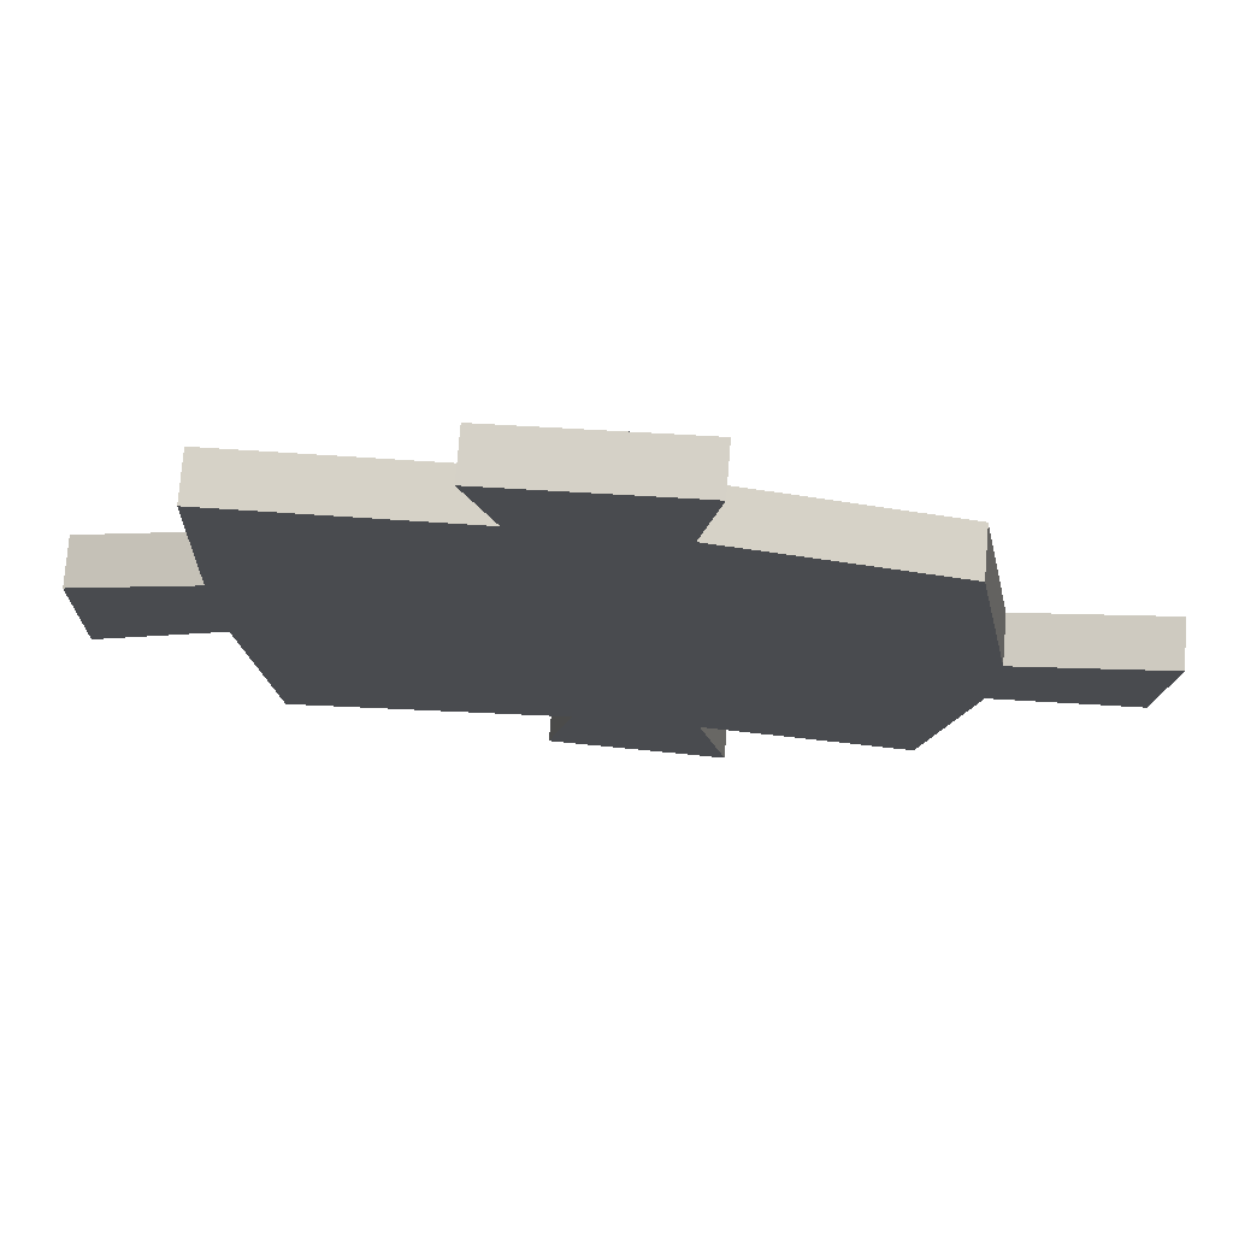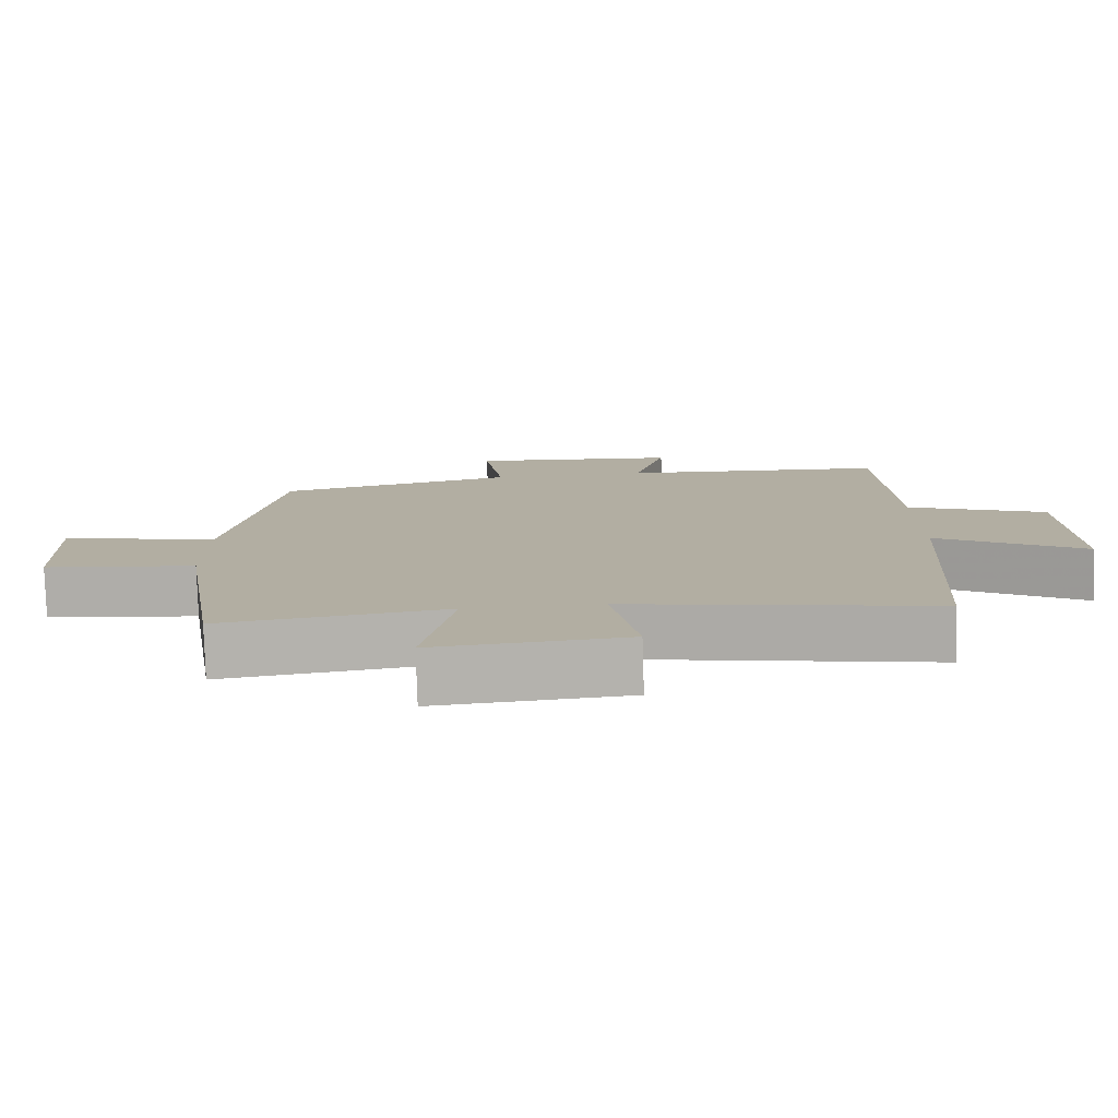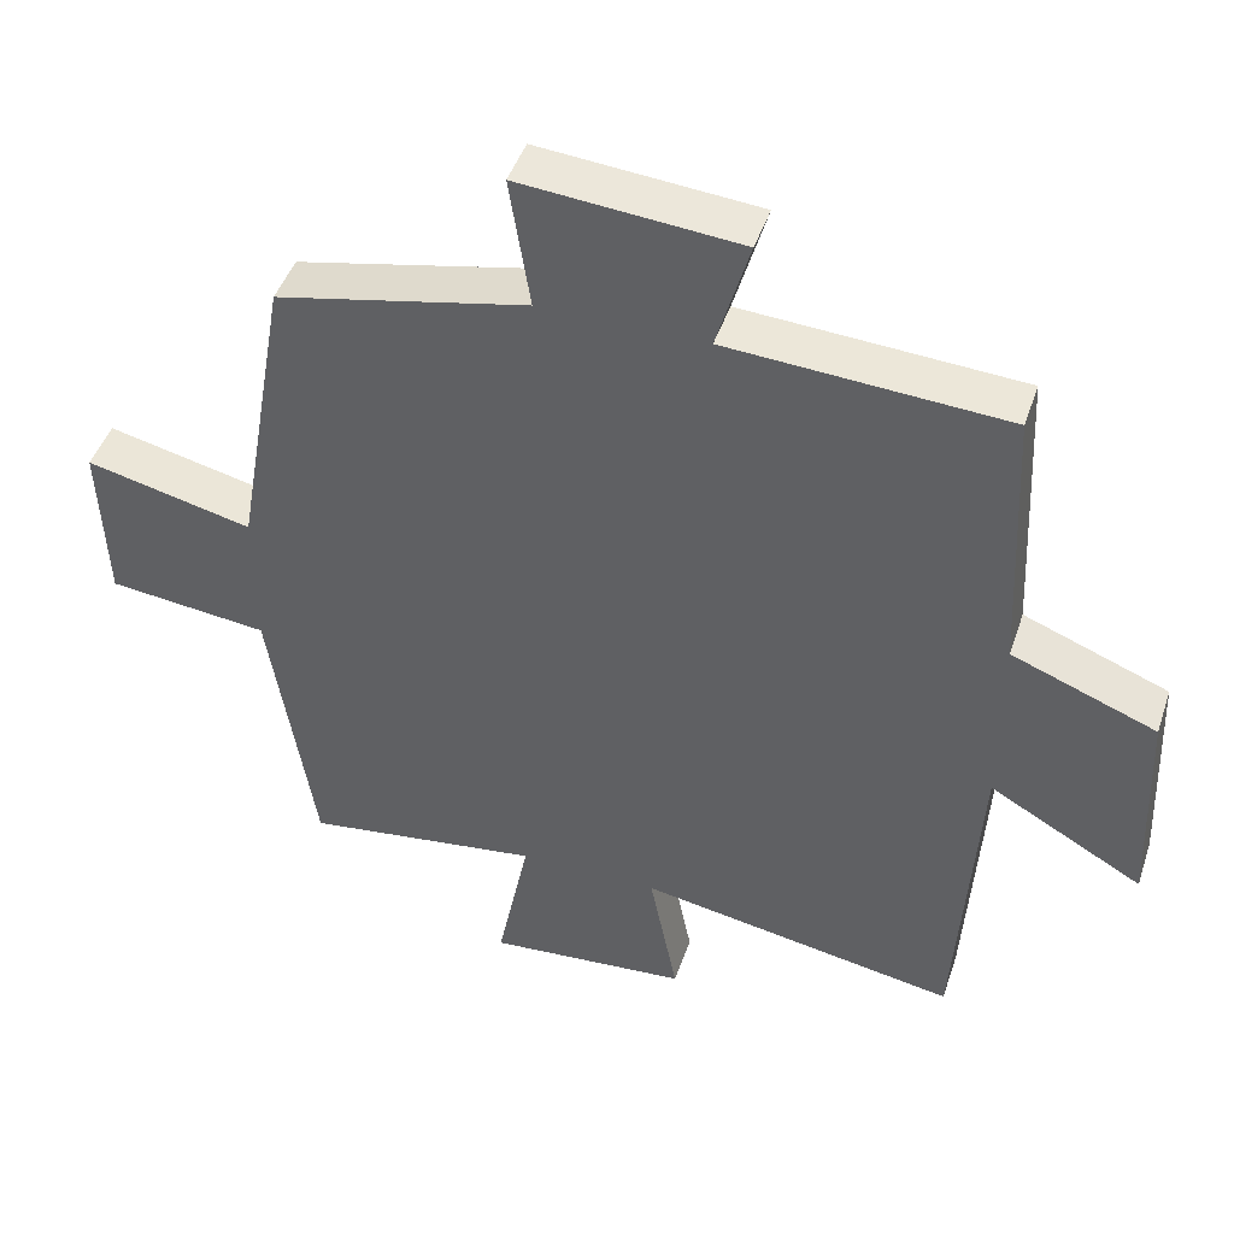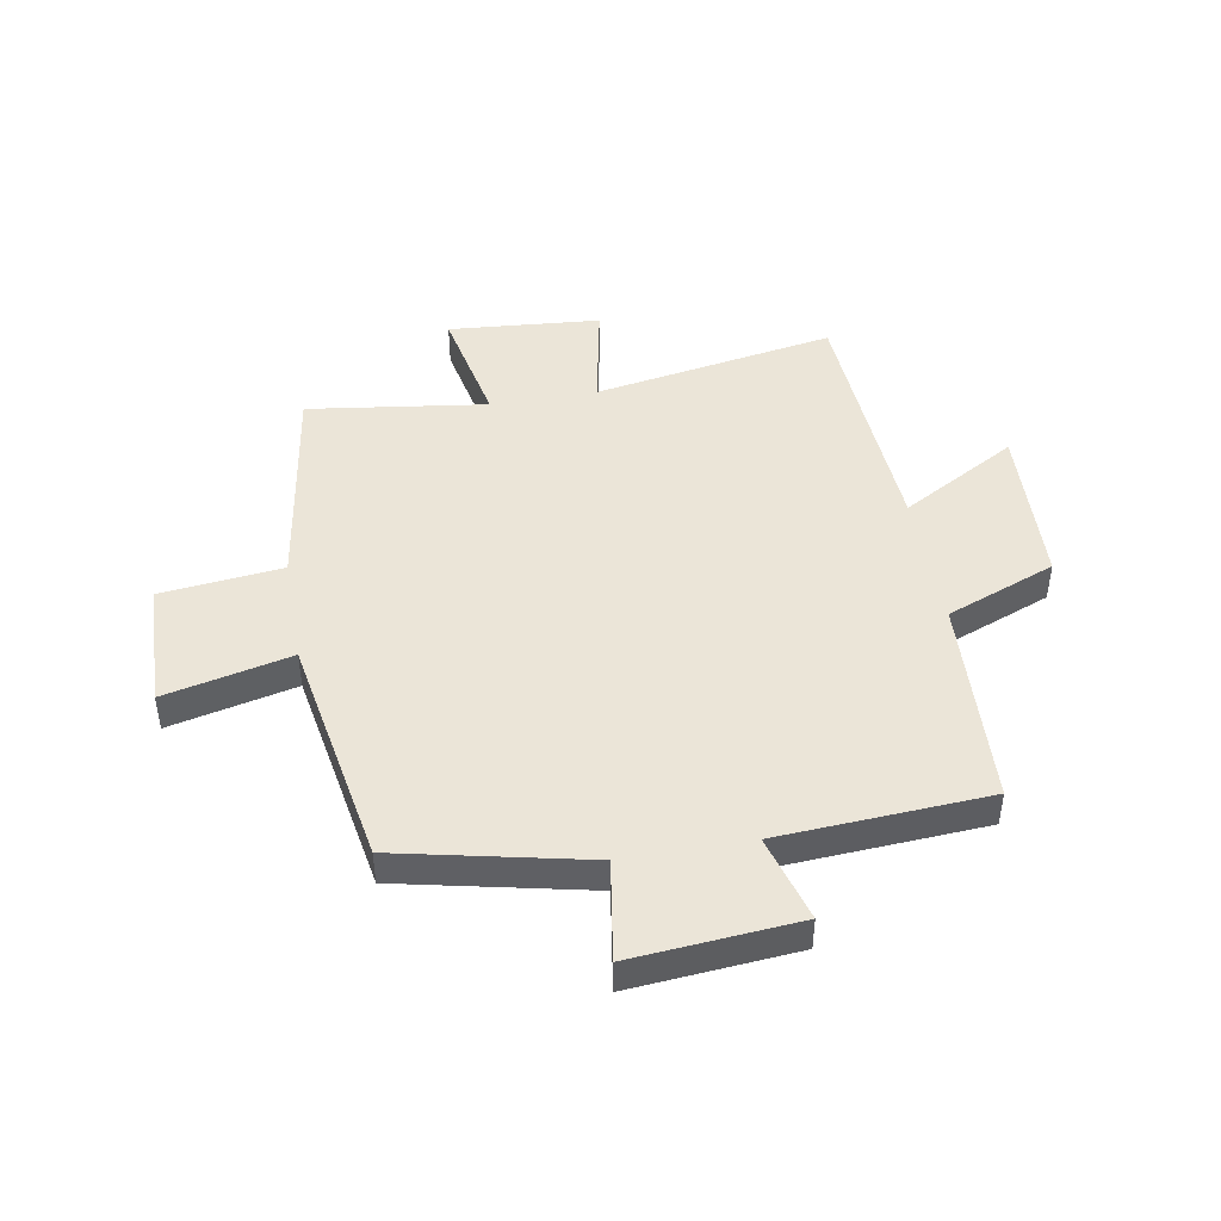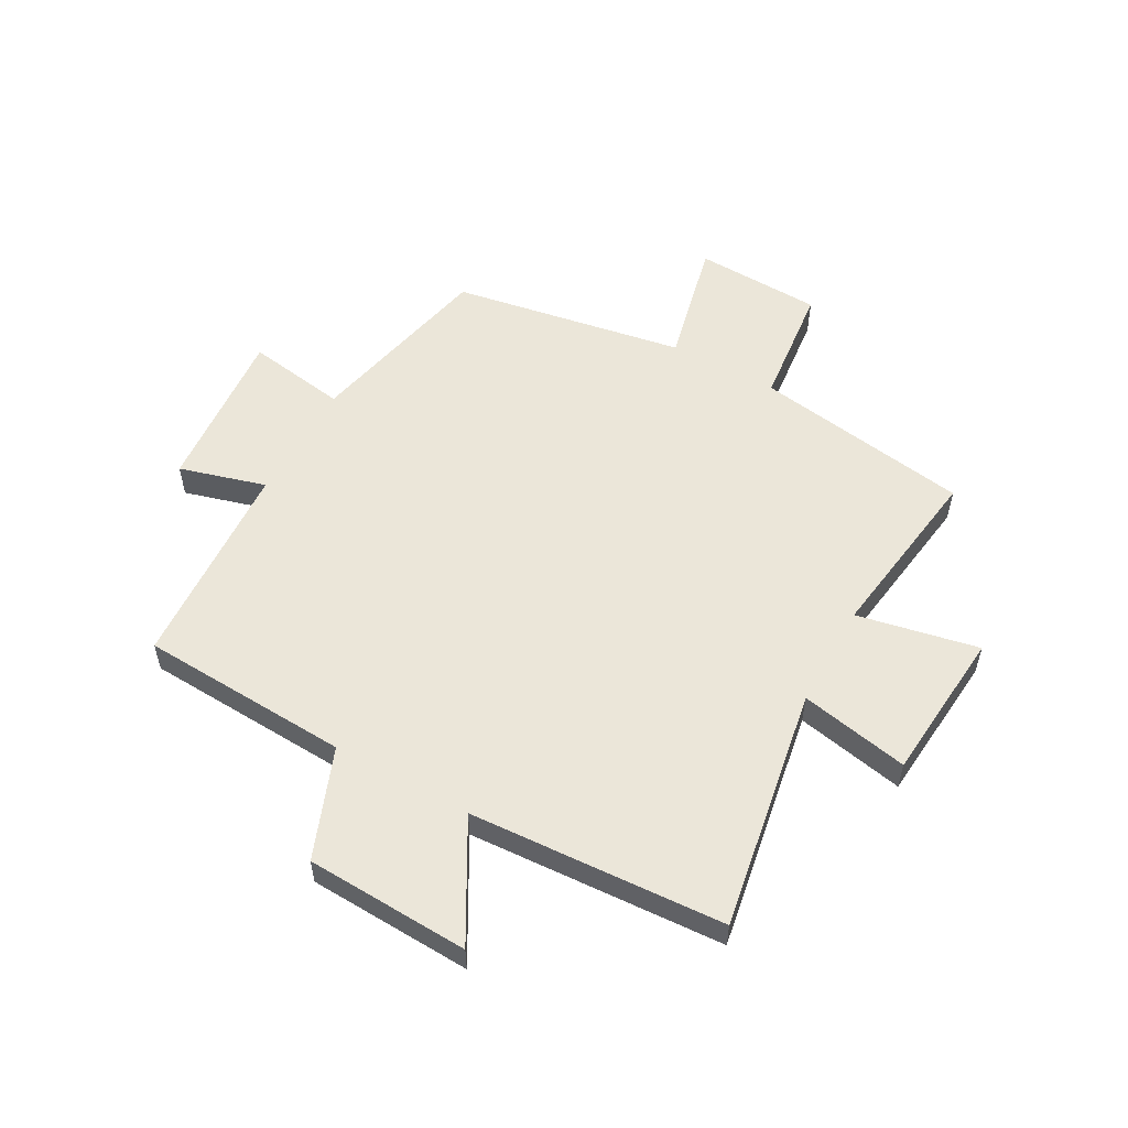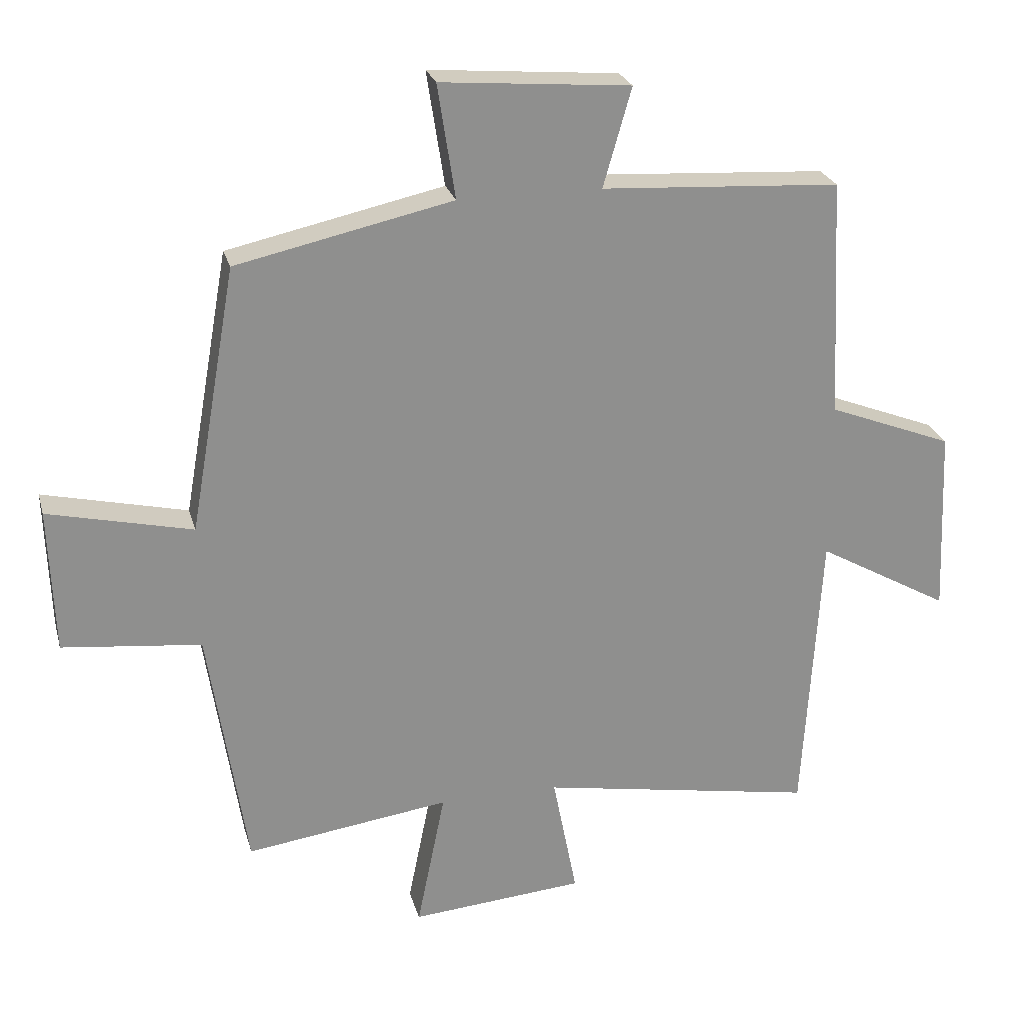
<metadata>
{"format":"obj","ext":"obj","renderer":"f3d","projection":"perspective","resolution":1024,"background":"white","views":[{"elev":76.2,"azim":-175.3,"up":"+Z"},{"elev":-79.0,"azim":1.8,"up":"+Z"},{"elev":45.6,"azim":18.2,"up":"+Z"},{"elev":45.7,"azim":-10.0,"up":"+Y"},{"elev":55.2,"azim":119.1,"up":"+Y"},{"elev":24.8,"azim":-14.4,"up":"+Z"}]}
</metadata>
<code>
v 0.473 0.07 -0.573
v 0.053 0.07 -0.5
v 0.09 0.07 -0.689
v -0.174 0.07 -0.711
v -0.131 0.07 -0.5
v -0.442 0.07 -0.543
v -0.5 0.07 -0.167
v -0.711 0.07 -0.144
v -0.719 0.07 0.076
v -0.5 0.07 0.025
v -0.429 0.07 0.428
v -0.1 0.07 0.5
v -0.127 0.07 0.674
v 0.161 0.07 0.65
v 0.118 0.07 0.5
v 0.482 0.07 0.478
v 0.5 0.07 0.114
v 0.69 0.07 0.04
v 0.702 0.07 -0.244
v 0.5 0.07 -0.13
v 0.473 0 -0.573
v 0.053 0 -0.5
v 0.09 0 -0.689
v -0.174 0 -0.711
v -0.131 0 -0.5
v -0.442 0 -0.543
v -0.5 0 -0.167
v -0.711 0 -0.144
v -0.719 0 0.076
v -0.5 0 0.025
v -0.429 0 0.428
v -0.1 0 0.5
v -0.127 0 0.674
v 0.161 0 0.65
v 0.118 0 0.5
v 0.482 0 0.478
v 0.5 0 0.114
v 0.69 0 0.04
v 0.702 0 -0.244
v 0.5 0 -0.13
f 17 18 19 20
f 20 1 2
f 17 20 2
f 16 17 2
f 15 16 2
f 12 13 14 15
f 12 15 2
f 11 12 2
f 10 11 2
f 7 8 9 10
f 5 6 7 10
f 5 10 2 3
f 3 4 5
f 40 39 38 37
f 22 21 40
f 22 40 37
f 22 37 36
f 22 36 35
f 35 34 33 32
f 22 35 32
f 22 32 31
f 22 31 30
f 30 29 28 27
f 30 27 26 25
f 23 22 30 25
f 25 24 23
f 1 21 22 2
f 2 22 23 3
f 3 23 24 4
f 4 24 25 5
f 5 25 26 6
f 6 26 27 7
f 7 27 28 8
f 8 28 29 9
f 9 29 30 10
f 10 30 31 11
f 11 31 32 12
f 12 32 33 13
f 13 33 34 14
f 14 34 35 15
f 15 35 36 16
f 16 36 37 17
f 17 37 38 18
f 18 38 39 19
f 19 39 40 20
f 20 40 21 1

</code>
